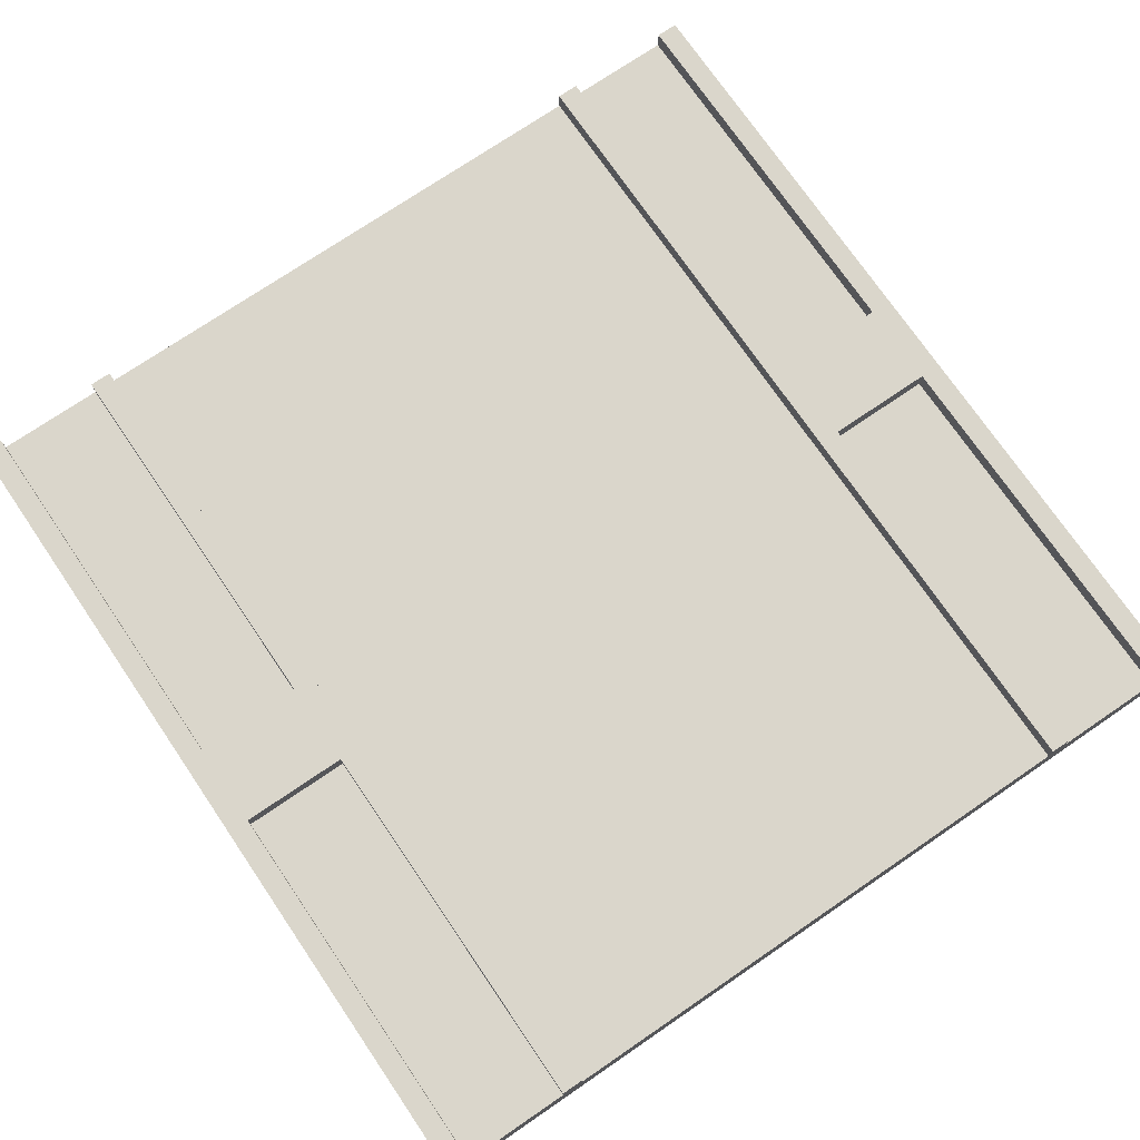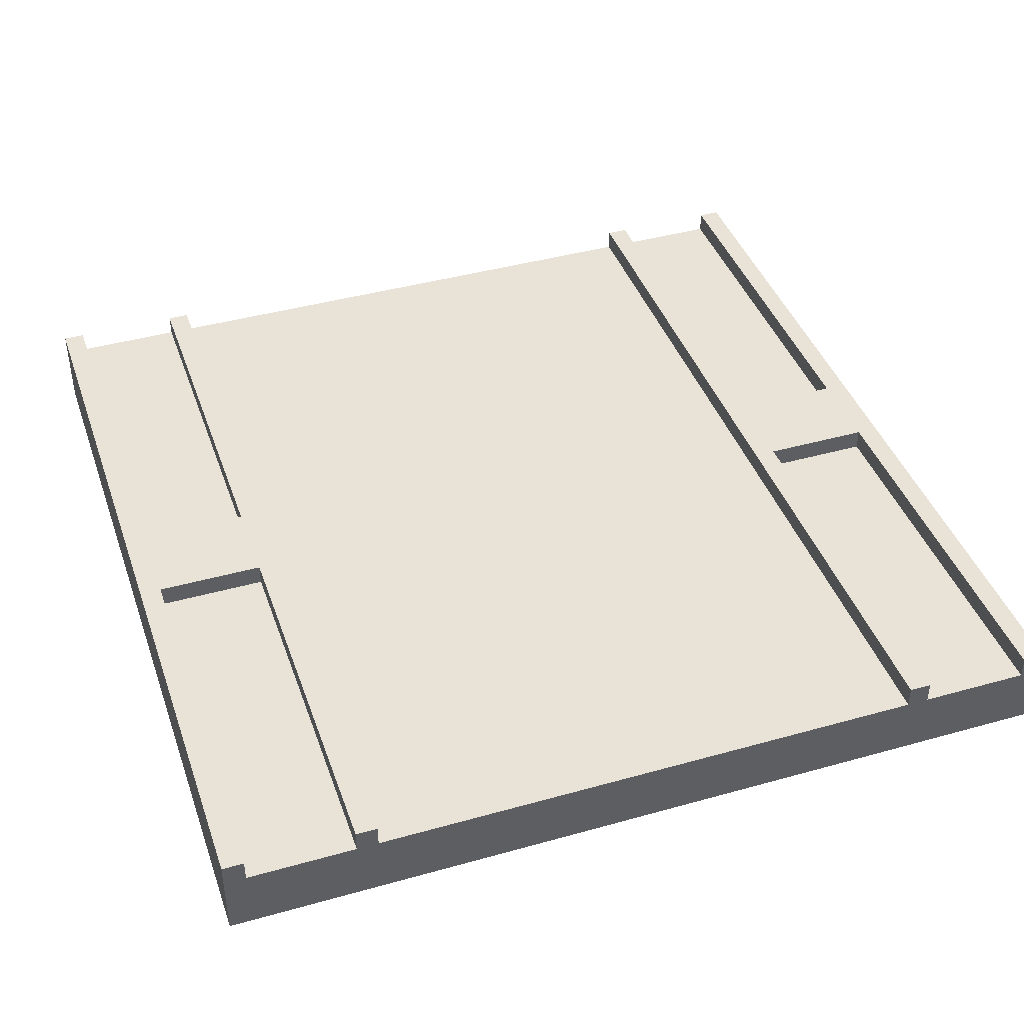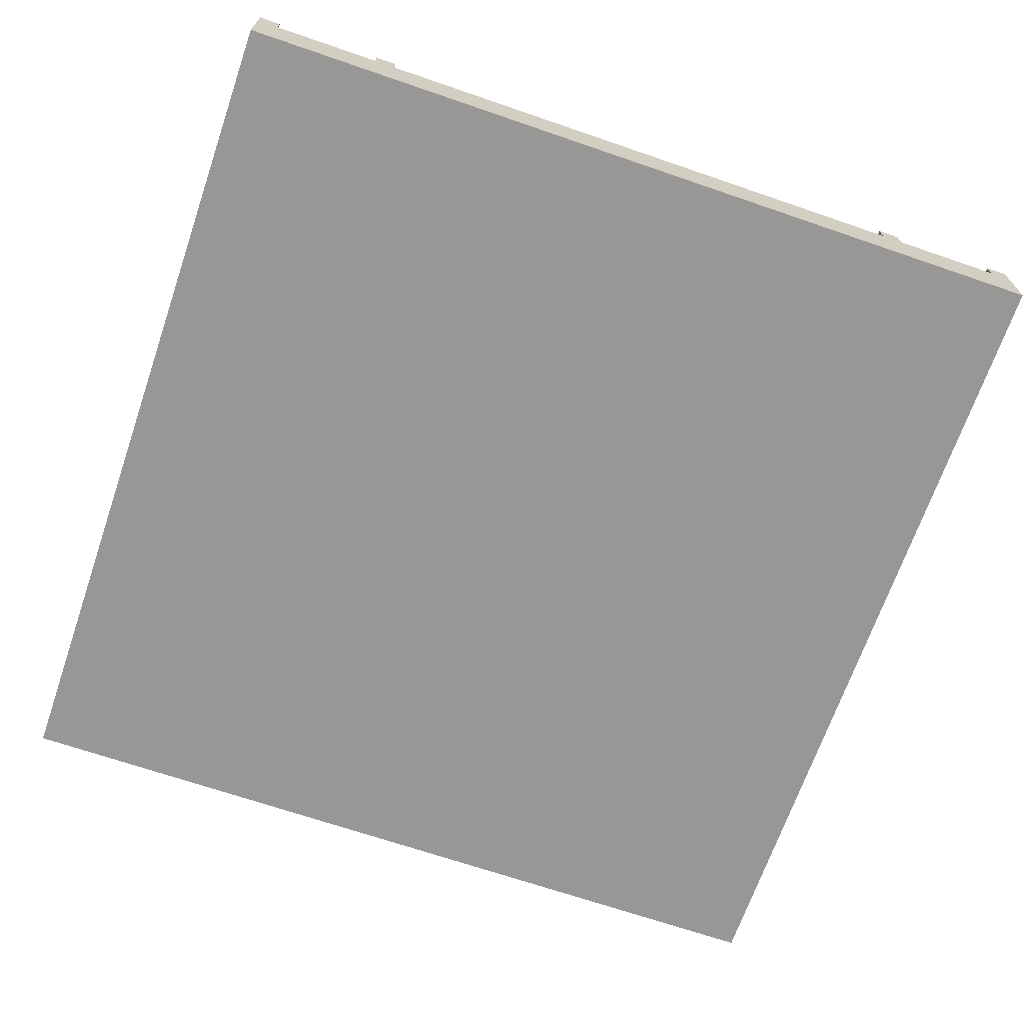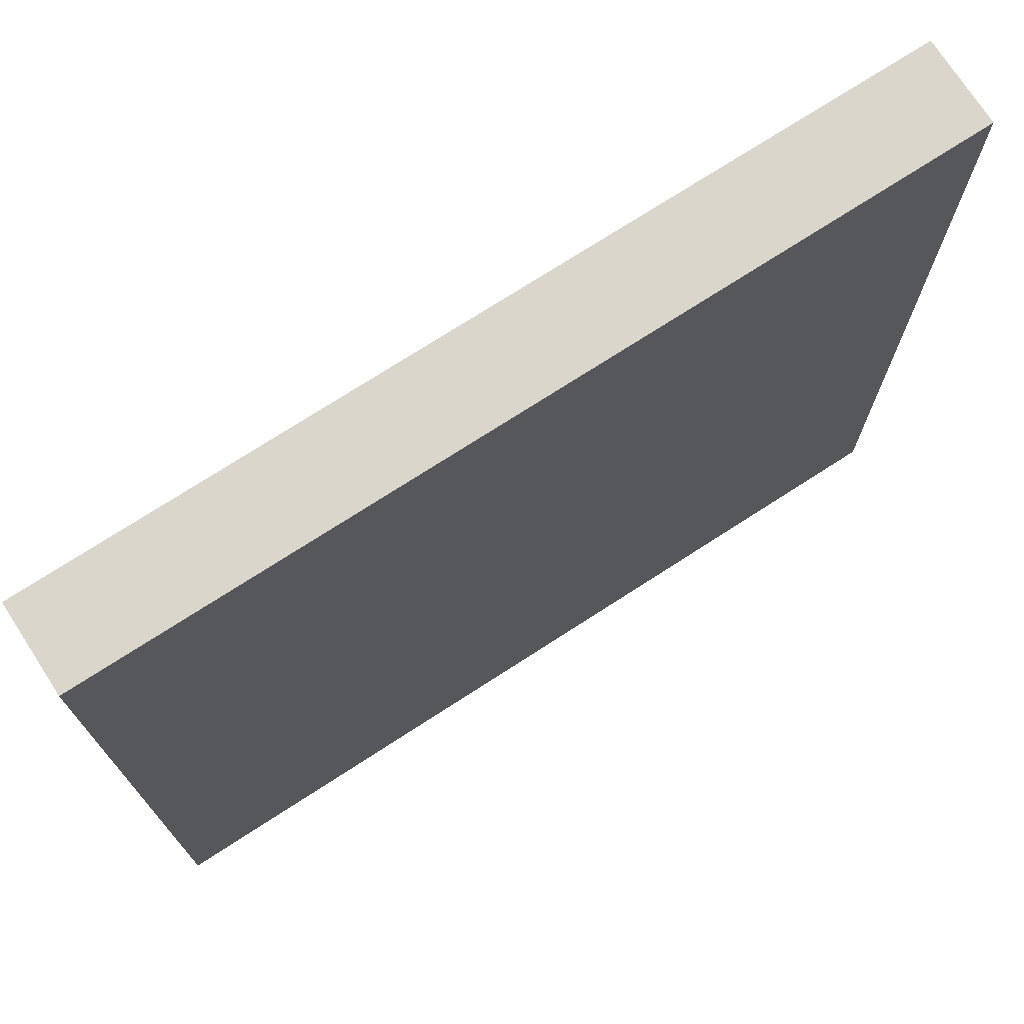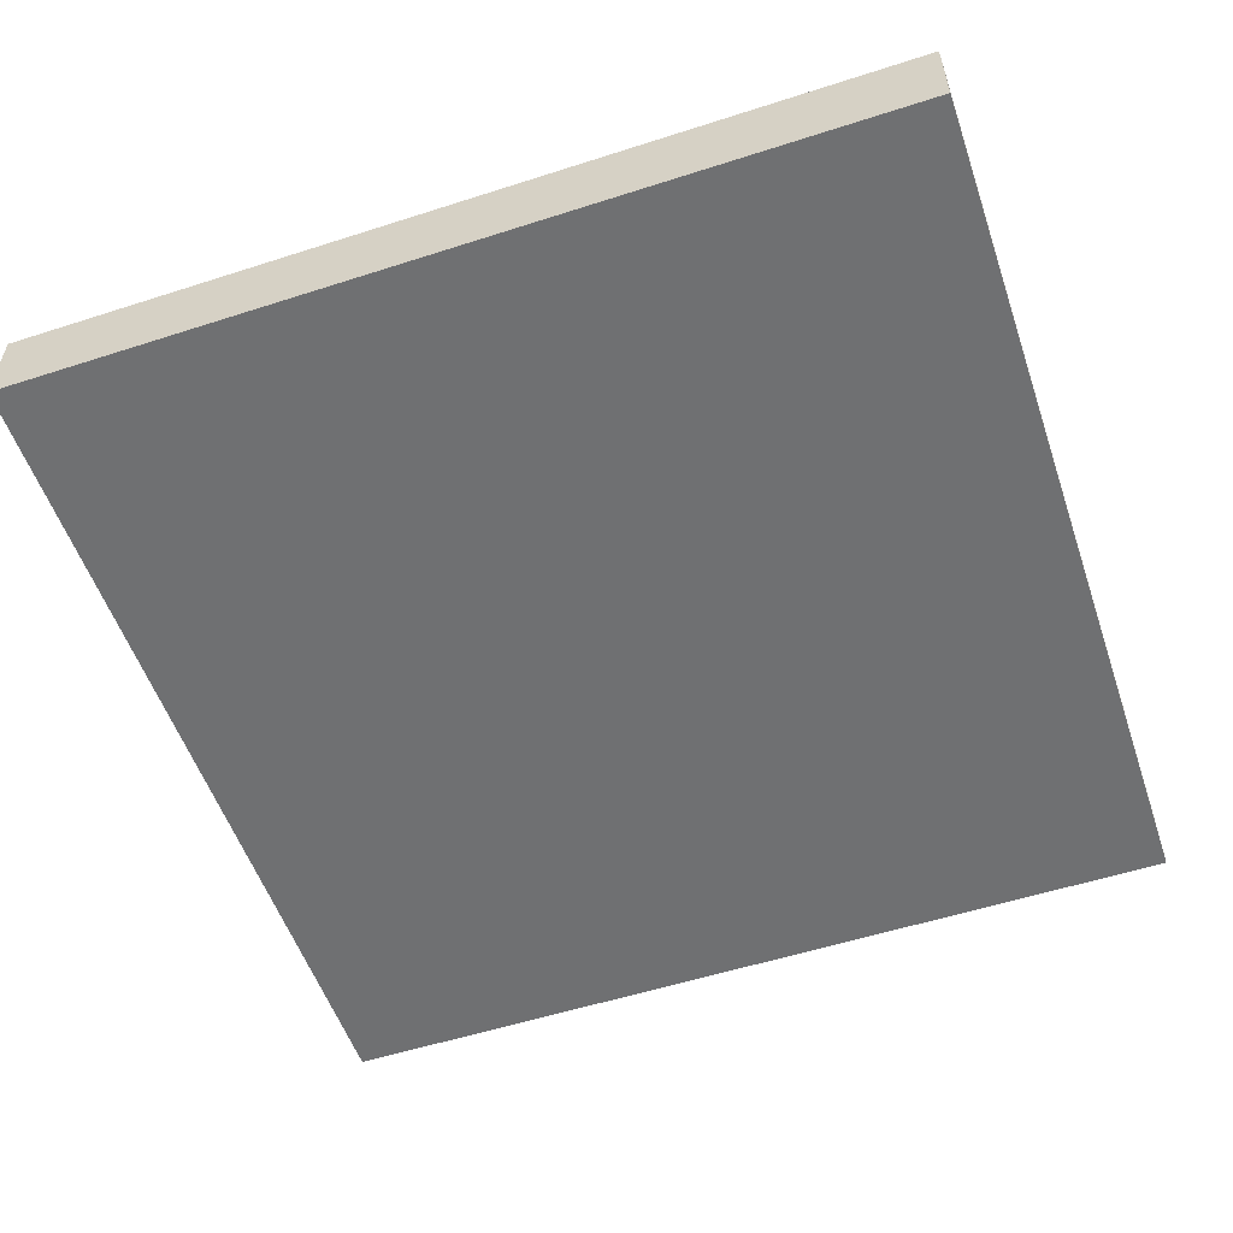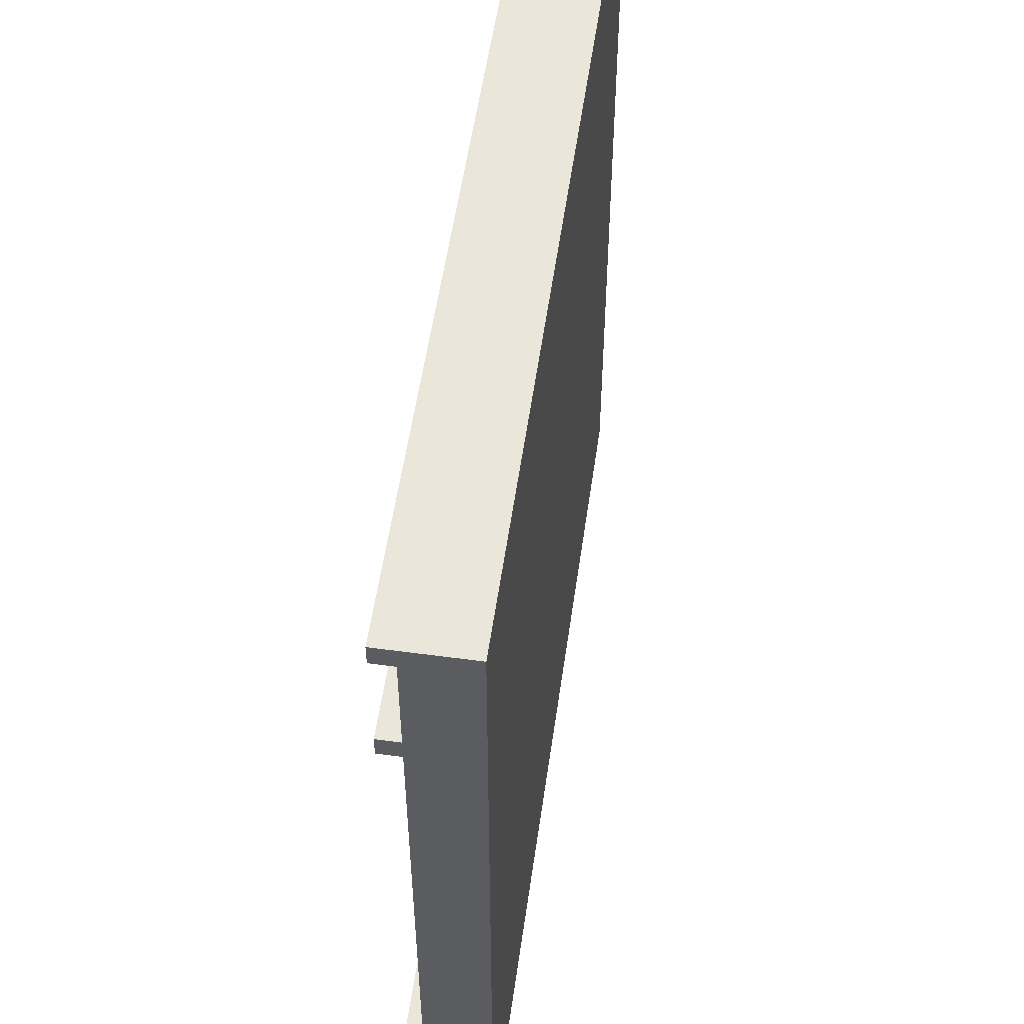
<metadata>
{"format":"obj","ext":"obj","renderer":"f3d","projection":"perspective","resolution":1024,"background":"white","views":[{"elev":73.9,"azim":55.7,"up":"+Y"},{"elev":41.8,"azim":71.3,"up":"+Y"},{"elev":-68.3,"azim":71.0,"up":"+Y"},{"elev":73.6,"azim":-32.9,"up":"+Z"},{"elev":-54.8,"azim":-161.2,"up":"+Y"},{"elev":54.8,"azim":-81.9,"up":"+Z"}]}
</metadata>
<code>
o
v -2 0 2
v -2 0 1.3
v -2 0 -1.3
v -2 0 -2
v -2 0.1 1.9
v -2 0.1 1.4
v -2 0.1 -1.4
v -2 0.1 -1.9
v -2 0.3 1.9
v -2 0.3 1.4
v -2 0.3 1.3
v -2 0.3 -1.3
v -2 0.3 -1.4
v -2 0.3 -1.9
v -2 0.4 2
v -2 0.4 1.9
v -2 0.4 1.4
v -2 0.4 1.3
v -2 0.4 -1.3
v -2 0.4 -1.4
v -2 0.4 -1.9
v -2 0.4 -2
v -0.2 0.3 1.9
v -0.2 0.3 1.4
v -0.2 0.3 -1.4
v -0.2 0.3 -1.9
v -0.2 0.4 1.9
v -0.2 0.4 1.4
v -0.2 0.4 -1.4
v -0.2 0.4 -1.9
v 0.2 0.3 1.9
v 0.2 0.3 1.4
v 0.2 0.3 -1.4
v 0.2 0.3 -1.9
v 0.2 0.4 1.9
v 0.2 0.4 1.4
v 0.2 0.4 -1.4
v 0.2 0.4 -1.9
v 2 0 2
v 2 0 1.3
v 2 0 -1.3
v 2 0 -2
v 2 0.1 1.9
v 2 0.1 1.4
v 2 0.1 -1.4
v 2 0.1 -1.9
v 2 0.3 1.9
v 2 0.3 1.4
v 2 0.3 1.3
v 2 0.3 -1.3
v 2 0.3 -1.4
v 2 0.3 -1.9
v 2 0.4 2
v 2 0.4 1.9
v 2 0.4 1.4
v 2 0.4 1.3
v 2 0.4 -1.3
v 2 0.4 -1.4
v 2 0.4 -1.9
v 2 0.4 -2
v -2 0 2
v -2 0.4 2
v 2 0 2
v 2 0.4 2
v -2 0.3 1.4
v -2 0.4 1.4
v -0.2 0.3 1.4
v -0.2 0.4 1.4
v 0.2 0.3 1.4
v 0.2 0.4 1.4
v 2 0.3 1.4
v 2 0.4 1.4
v -2 0.3 -1.3
v -2 0.4 -1.3
v 2 0.3 -1.3
v 2 0.4 -1.3
v -2 0.3 -1.9
v -2 0.4 -1.9
v -0.2 0.3 -1.9
v -0.2 0.4 -1.9
v 0.2 0.3 -1.9
v 0.2 0.4 -1.9
v 2 0.3 -1.9
v 2 0.4 -1.9
v -2 0.3 1.9
v -2 0.4 1.9
v -0.2 0.3 1.9
v -0.2 0.4 1.9
v 0.2 0.3 1.9
v 0.2 0.4 1.9
v 2 0.3 1.9
v 2 0.4 1.9
v -2 0.3 1.3
v -2 0.4 1.3
v 2 0.3 1.3
v 2 0.4 1.3
v -2 0.3 -1.4
v -2 0.4 -1.4
v -0.2 0.3 -1.4
v -0.2 0.4 -1.4
v 0.2 0.3 -1.4
v 0.2 0.4 -1.4
v 2 0.3 -1.4
v 2 0.4 -1.4
v -2 0 -2
v -2 0.4 -2
v 2 0 -2
v 2 0.4 -2
v -2 0 2
v 2 0 2
v -2 0 1.3
v 2 0 1.3
v -2 0 -1.3
v 2 0 -1.3
v -2 0 -2
v 2 0 -2
v -2 0.3 1.9
v -0.2 0.3 1.9
v 0.2 0.3 1.9
v 2 0.3 1.9
v -2 0.3 1.4
v -0.2 0.3 1.4
v 0.2 0.3 1.4
v 2 0.3 1.4
v -2 0.3 1.3
v 2 0.3 1.3
v -1.9 0.3 1.1
v -1.7 0.3 1.1
v -1.5 0.3 1.1
v -1.3 0.3 1.1
v -1.1 0.3 1.1
v -0.9 0.3 1.1
v -0.7 0.3 1.1
v -0.5 0.3 1.1
v -0.3 0.3 1.1
v -0.1 0.3 1.1
v 0.1 0.3 1.1
v 0.3 0.3 1.1
v 0.5 0.3 1.1
v 0.7 0.3 1.1
v 0.9 0.3 1.1
v 1.1 0.3 1.1
v 1.3 0.3 1.1
v 1.5 0.3 1.1
v 1.7 0.3 1.1
v 1.9 0.3 1.1
v -1.9 0.3 1
v -1.7 0.3 1
v -1.5 0.3 1
v -1.3 0.3 1
v -1.1 0.3 1
v -0.9 0.3 1
v -0.7 0.3 1
v -0.5 0.3 1
v -0.3 0.3 1
v -0.1 0.3 1
v 0.1 0.3 1
v 0.3 0.3 1
v 0.5 0.3 1
v 0.7 0.3 1
v 0.9 0.3 1
v 1.1 0.3 1
v 1.3 0.3 1
v 1.5 0.3 1
v 1.7 0.3 1
v 1.9 0.3 1
v -1.9 0.3 -1
v -1.7 0.3 -1
v -1.5 0.3 -1
v -1.3 0.3 -1
v -1.1 0.3 -1
v -0.9 0.3 -1
v -0.7 0.3 -1
v -0.5 0.3 -1
v -0.3 0.3 -1
v -0.1 0.3 -1
v 0.1 0.3 -1
v 0.3 0.3 -1
v 0.5 0.3 -1
v 0.7 0.3 -1
v 0.9 0.3 -1
v 1.1 0.3 -1
v 1.3 0.3 -1
v 1.5 0.3 -1
v 1.7 0.3 -1
v 1.9 0.3 -1
v -1.9 0.3 -1.1
v -1.7 0.3 -1.1
v -1.5 0.3 -1.1
v -1.3 0.3 -1.1
v -1.1 0.3 -1.1
v -0.9 0.3 -1.1
v -0.7 0.3 -1.1
v -0.5 0.3 -1.1
v -0.3 0.3 -1.1
v -0.1 0.3 -1.1
v 0.1 0.3 -1.1
v 0.3 0.3 -1.1
v 0.5 0.3 -1.1
v 0.7 0.3 -1.1
v 0.9 0.3 -1.1
v 1.1 0.3 -1.1
v 1.3 0.3 -1.1
v 1.5 0.3 -1.1
v 1.7 0.3 -1.1
v 1.9 0.3 -1.1
v -2 0.3 -1.3
v 2 0.3 -1.3
v -2 0.3 -1.4
v -0.2 0.3 -1.4
v 0.2 0.3 -1.4
v 2 0.3 -1.4
v -2 0.3 -1.9
v -0.2 0.3 -1.9
v 0.2 0.3 -1.9
v 2 0.3 -1.9
v -2 0.4 2
v 2 0.4 2
v -2 0.4 1.9
v -0.2 0.4 1.9
v 0.2 0.4 1.9
v 2 0.4 1.9
v -2 0.4 1.4
v -0.2 0.4 1.4
v 0.2 0.4 1.4
v 2 0.4 1.4
v -2 0.4 1.3
v 2 0.4 1.3
v -2 0.4 -1.3
v 2 0.4 -1.3
v -2 0.4 -1.4
v -0.2 0.4 -1.4
v 0.2 0.4 -1.4
v 2 0.4 -1.4
v -2 0.4 -1.9
v -0.2 0.4 -1.9
v 0.2 0.4 -1.9
v 2 0.4 -1.9
v -2 0.4 -2
v 2 0.4 -2
f 5 2 1
f 6 2 5
f 7 4 3
f 8 4 7
f 9 5 1
f 9 6 5
f 10 2 6
f 10 6 9
f 11 3 2
f 11 2 10
f 12 7 3
f 12 3 11
f 13 8 7
f 13 7 12
f 14 4 8
f 14 8 13
f 15 9 1
f 16 9 15
f 17 11 10
f 18 11 17
f 19 13 12
f 20 13 19
f 21 4 14
f 22 4 21
f 27 24 23
f 28 24 27
f 29 26 25
f 30 26 29
f 31 32 35
f 35 32 36
f 33 34 37
f 37 34 38
f 39 40 43
f 43 40 44
f 41 42 45
f 45 42 46
f 39 43 47
f 43 44 47
f 44 40 48
f 47 44 48
f 40 41 49
f 48 40 49
f 41 45 50
f 49 41 50
f 45 46 51
f 50 45 51
f 46 42 52
f 51 46 52
f 39 47 53
f 53 47 54
f 48 49 55
f 55 49 56
f 50 51 57
f 57 51 58
f 52 42 59
f 59 42 60
f 63 62 61
f 64 62 63
f 67 66 65
f 68 66 67
f 71 70 69
f 72 70 71
f 75 74 73
f 76 74 75
f 79 78 77
f 80 78 79
f 83 82 81
f 84 82 83
f 85 86 87
f 87 86 88
f 89 90 91
f 91 90 92
f 93 94 95
f 95 94 96
f 97 98 99
f 99 98 100
f 101 102 103
f 103 102 104
f 105 106 107
f 107 106 108
f 111 110 109
f 112 110 111
f 113 112 111
f 114 112 113
f 115 114 113
f 116 114 115
f 117 118 121
f 121 118 122
f 119 120 123
f 123 120 124
f 125 126 127
f 127 126 128
f 128 126 129
f 129 126 130
f 130 126 131
f 131 126 132
f 132 126 133
f 133 126 134
f 134 126 135
f 135 126 136
f 136 126 137
f 137 126 138
f 138 126 139
f 139 126 140
f 140 126 141
f 141 126 142
f 142 126 143
f 143 126 144
f 144 126 145
f 145 126 146
f 125 127 147
f 127 128 147
f 128 129 148
f 147 128 148
f 129 130 149
f 148 129 149
f 130 131 150
f 149 130 150
f 131 132 151
f 150 131 151
f 132 133 152
f 151 132 152
f 133 134 153
f 152 133 153
f 134 135 154
f 153 134 154
f 135 136 155
f 154 135 155
f 136 137 156
f 155 136 156
f 137 138 157
f 156 137 157
f 138 139 158
f 157 138 158
f 139 140 159
f 158 139 159
f 140 141 160
f 159 140 160
f 141 142 161
f 160 141 161
f 142 143 162
f 161 142 162
f 143 144 163
f 162 143 163
f 144 145 164
f 163 144 164
f 145 146 165
f 164 145 165
f 146 126 166
f 165 146 166
f 164 165 167
f 163 164 167
f 165 166 167
f 162 163 167
f 161 162 167
f 160 161 167
f 159 160 167
f 158 159 167
f 157 158 167
f 156 157 167
f 155 156 167
f 154 155 167
f 153 154 167
f 152 153 167
f 151 152 167
f 150 151 167
f 149 150 167
f 148 149 167
f 147 148 167
f 125 147 167
f 167 166 168
f 168 166 169
f 169 166 170
f 170 166 171
f 171 166 172
f 172 166 173
f 173 166 174
f 174 166 175
f 175 166 176
f 176 166 177
f 177 166 178
f 178 166 179
f 179 166 180
f 180 166 181
f 181 166 182
f 182 166 183
f 183 166 184
f 184 166 185
f 166 126 186
f 185 166 186
f 125 167 187
f 167 168 187
f 168 169 188
f 187 168 188
f 169 170 189
f 188 169 189
f 170 171 190
f 189 170 190
f 171 172 191
f 190 171 191
f 172 173 192
f 191 172 192
f 173 174 193
f 192 173 193
f 174 175 194
f 193 174 194
f 175 176 195
f 194 175 195
f 176 177 196
f 195 176 196
f 177 178 197
f 196 177 197
f 178 179 198
f 197 178 198
f 179 180 199
f 198 179 199
f 180 181 200
f 199 180 200
f 181 182 201
f 200 181 201
f 182 183 202
f 201 182 202
f 183 184 203
f 202 183 203
f 184 185 204
f 203 184 204
f 185 186 205
f 204 185 205
f 186 126 206
f 205 186 206
f 202 203 207
f 204 205 207
f 205 206 207
f 201 202 207
f 200 201 207
f 199 200 207
f 198 199 207
f 197 198 207
f 196 197 207
f 195 196 207
f 194 195 207
f 193 194 207
f 192 193 207
f 191 192 207
f 190 191 207
f 189 190 207
f 188 189 207
f 187 188 207
f 125 187 207
f 203 204 207
f 206 126 208
f 207 206 208
f 209 210 213
f 213 210 214
f 211 212 215
f 215 212 216
f 217 218 219
f 219 218 220
f 220 218 221
f 221 218 222
f 220 221 224
f 224 221 225
f 223 224 227
f 225 226 227
f 224 225 227
f 227 226 228
f 229 230 231
f 231 230 232
f 232 230 233
f 233 230 234
f 232 233 236
f 236 233 237
f 235 236 239
f 237 238 239
f 236 237 239
f 239 238 240

</code>
